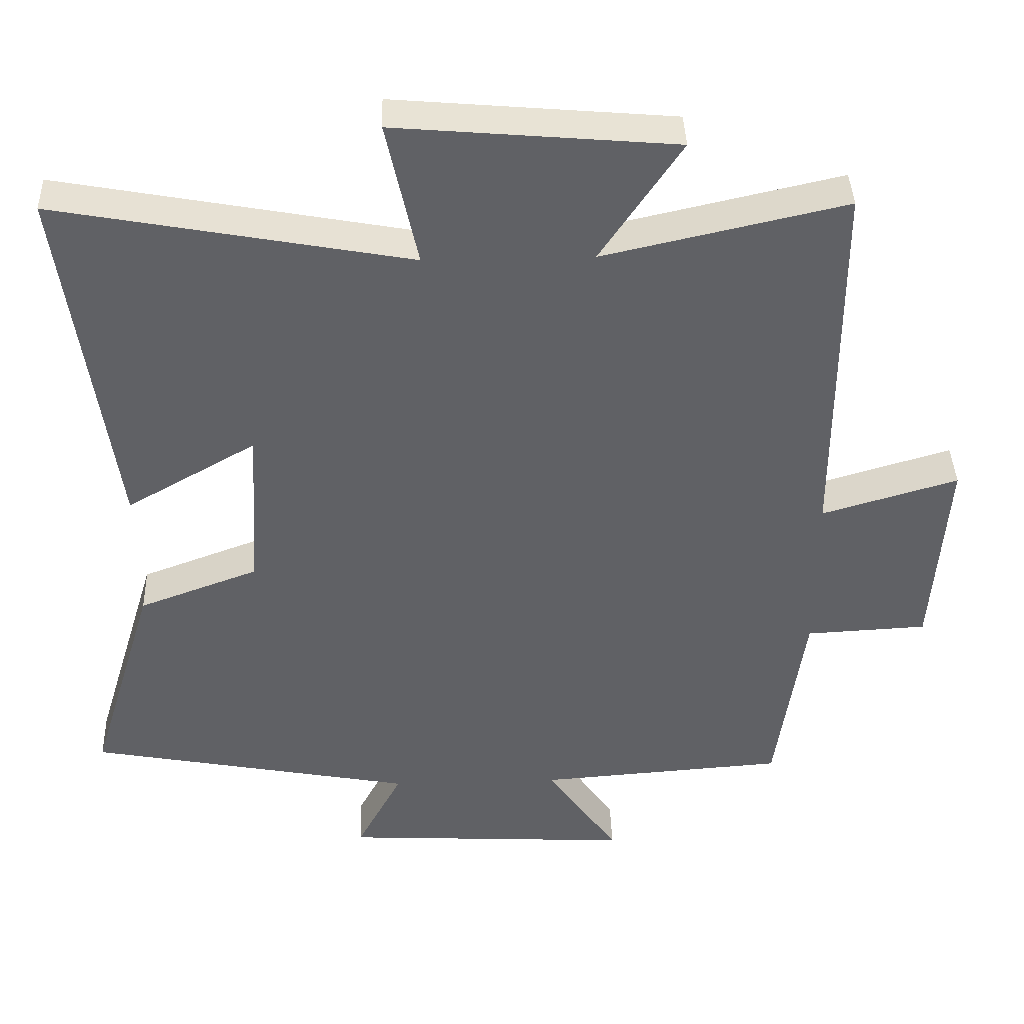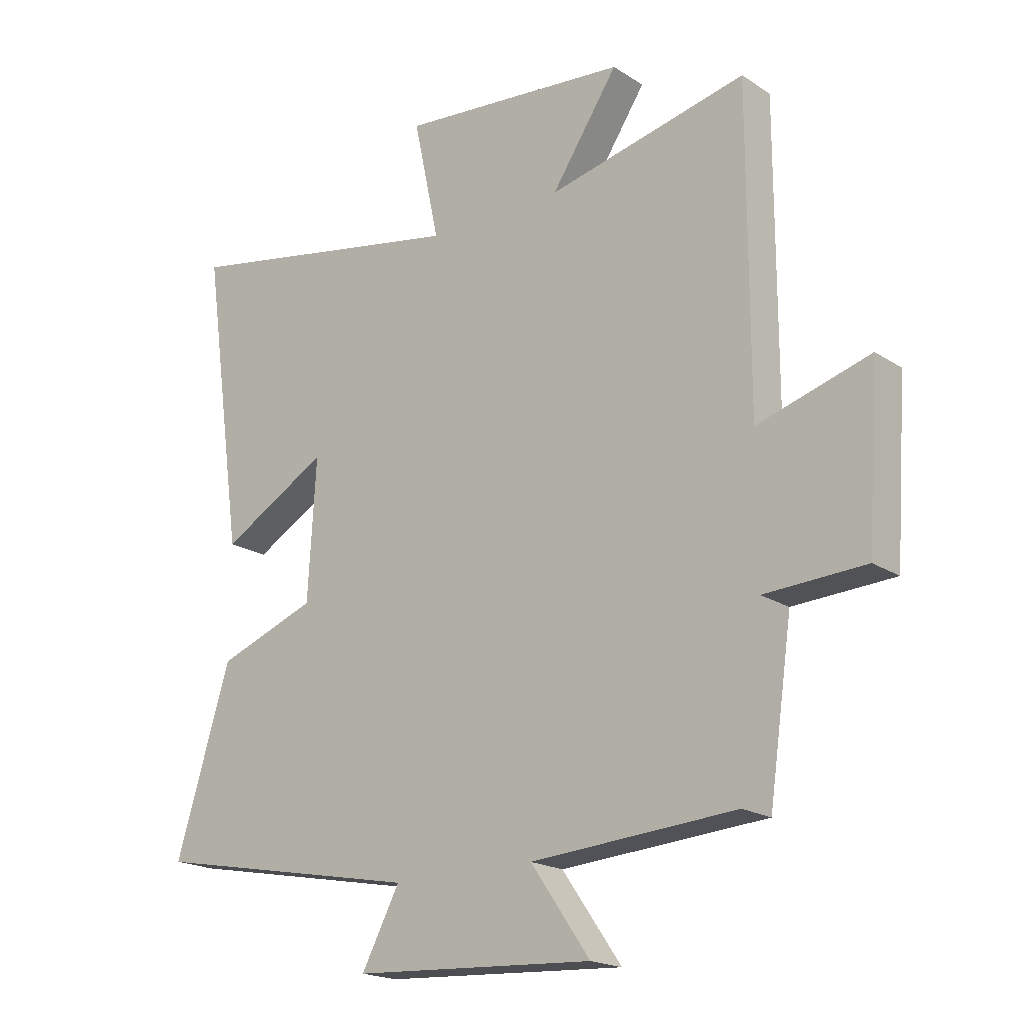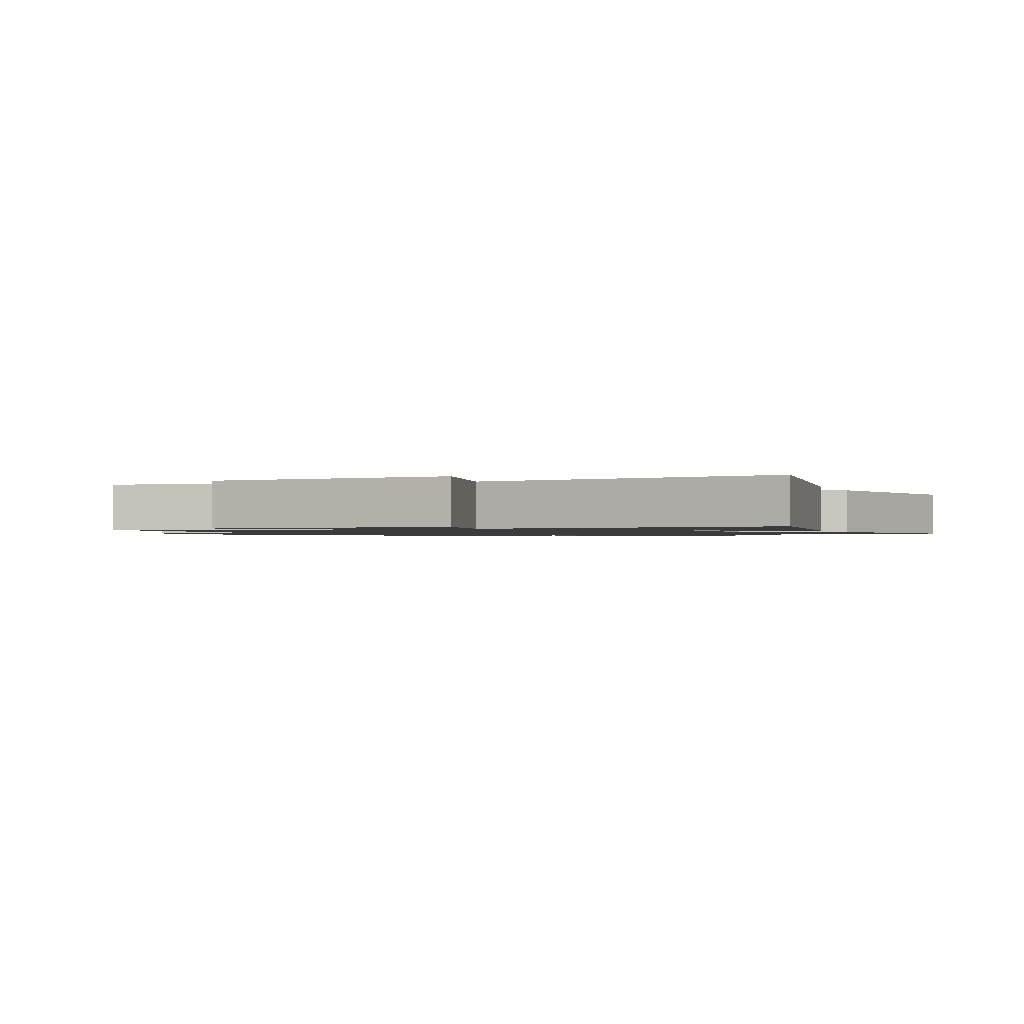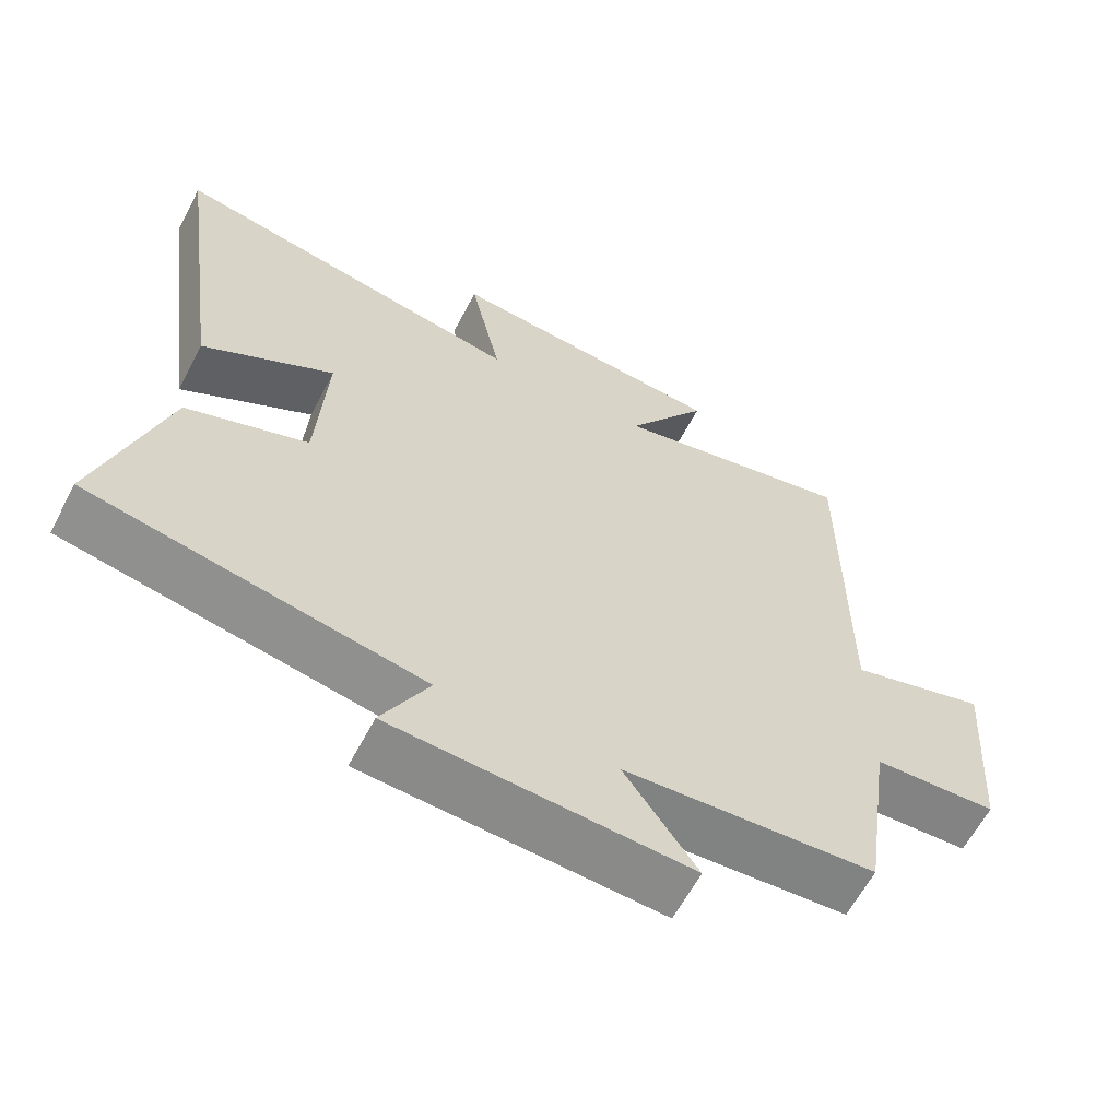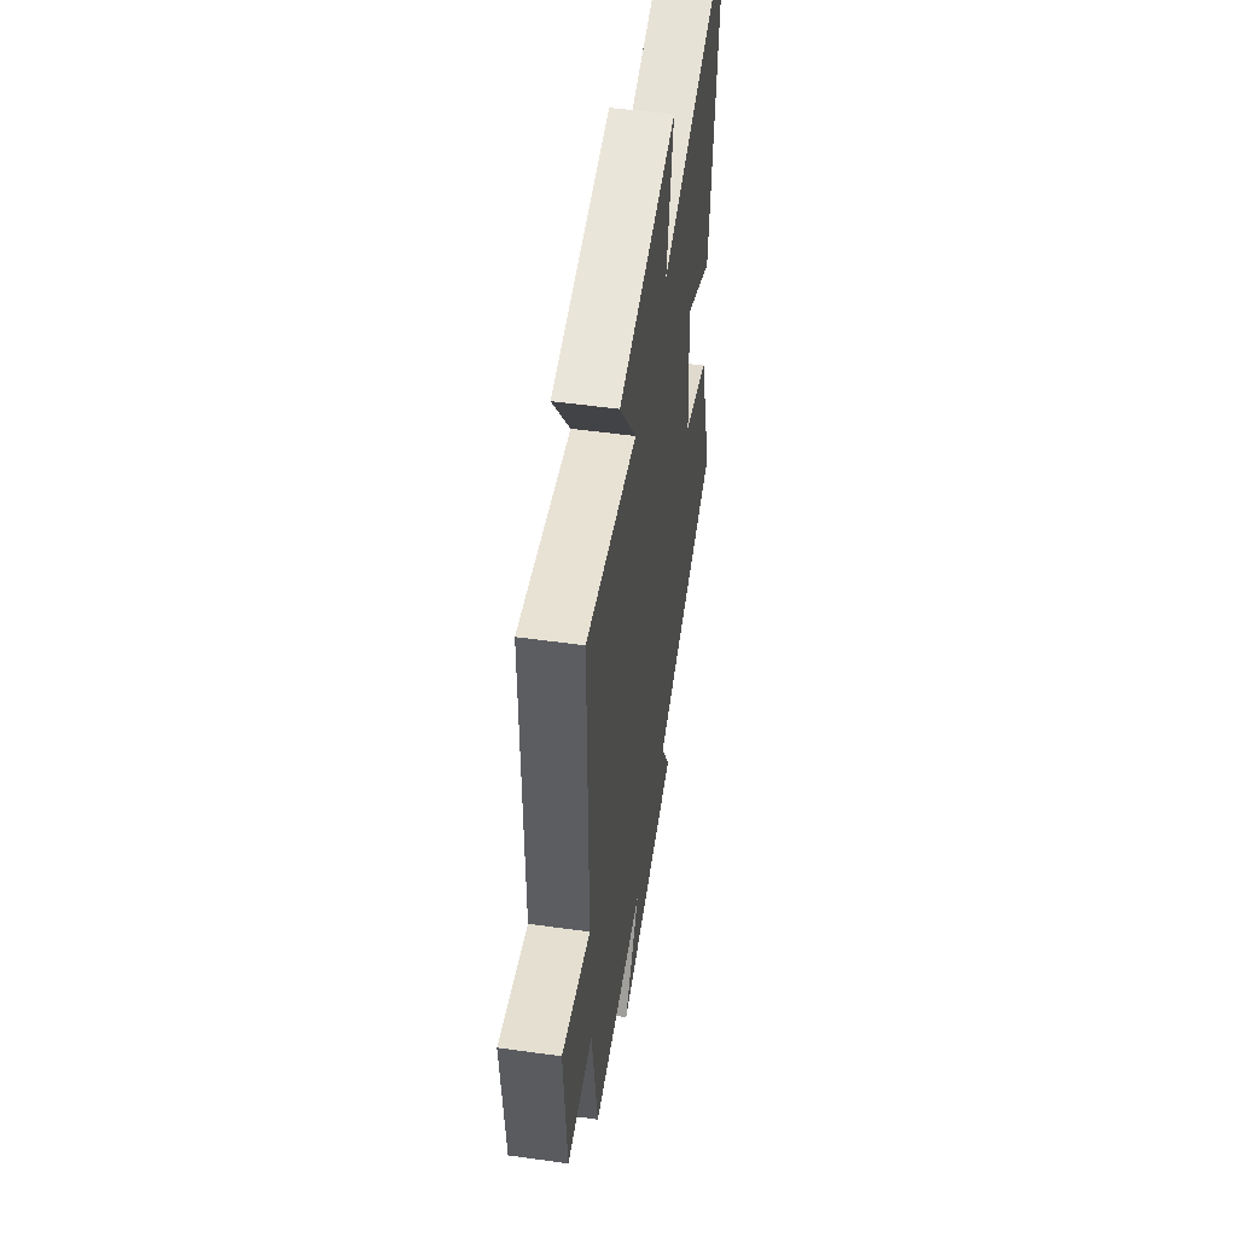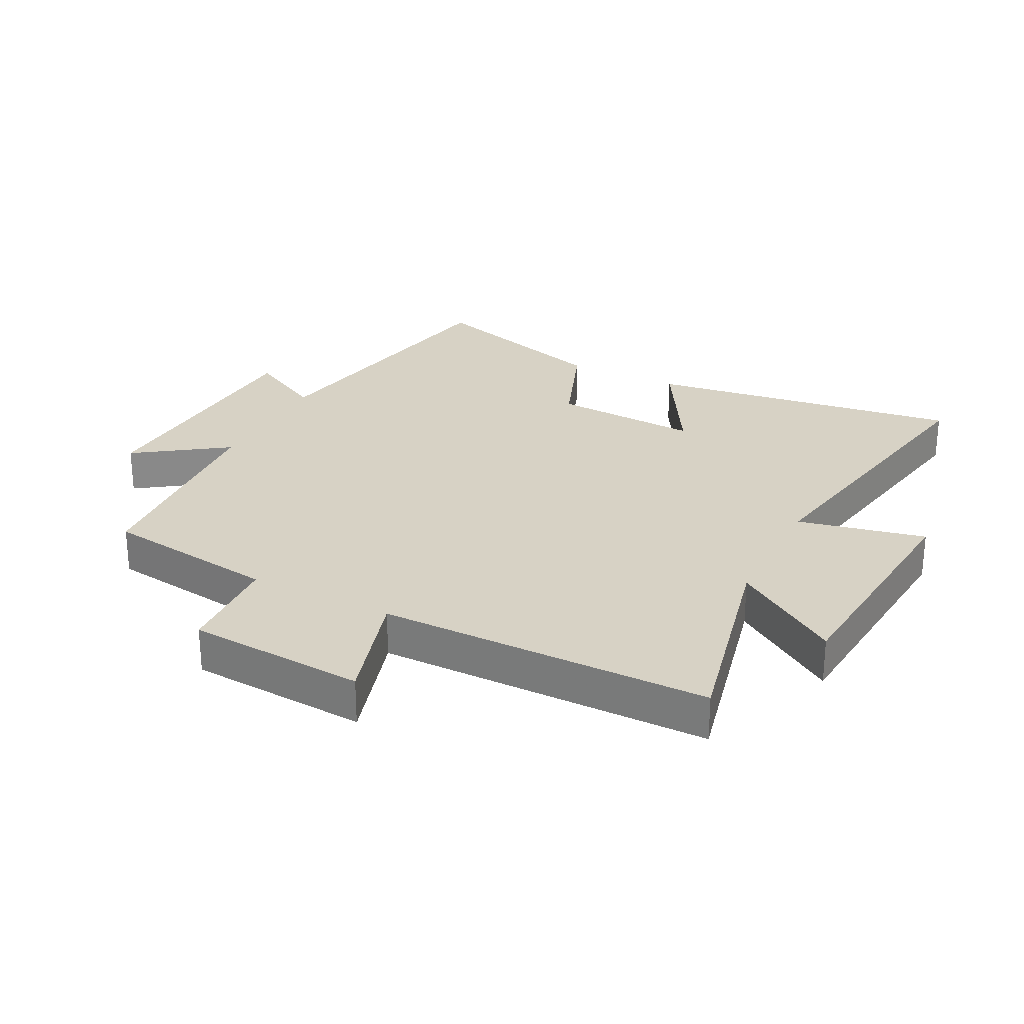
<metadata>
{"format":"obj","ext":"obj","renderer":"f3d","projection":"perspective","resolution":1024,"background":"white","views":[{"elev":40.0,"azim":178.1,"up":"+Z"},{"elev":-19.1,"azim":-140.6,"up":"+Z"},{"elev":-1.2,"azim":20.9,"up":"+Y"},{"elev":-62.3,"azim":152.3,"up":"+Z"},{"elev":52.6,"azim":-81.5,"up":"+Z"},{"elev":27.2,"azim":-63.1,"up":"+Y"}]}
</metadata>
<code>
v -0.5 0.07 0.577
v -0.16 0.07 0.5
v -0.274 0.07 0.671
v 0.118 0.07 0.705
v 0.074 0.07 0.5
v 0.57 0.07 0.592
v 0.5 0.07 0.087
v 0.317 0.07 0.192
v 0.331 0.07 -0.044
v 0.5 0.07 -0.107
v 0.593 0.07 -0.413
v 0.133 0.07 -0.5
v 0.198 0.07 -0.623
v -0.212 0.07 -0.645
v -0.111 0.07 -0.5
v -0.46 0.07 -0.474
v -0.5 0.07 -0.194
v -0.671 0.07 -0.185
v -0.691 0.07 0.101
v -0.5 0.07 0.044
v -0.5 0 0.577
v -0.16 0 0.5
v -0.274 0 0.671
v 0.118 0 0.705
v 0.074 0 0.5
v 0.57 0 0.592
v 0.5 0 0.087
v 0.317 0 0.192
v 0.331 0 -0.044
v 0.5 0 -0.107
v 0.593 0 -0.413
v 0.133 0 -0.5
v 0.198 0 -0.623
v -0.212 0 -0.645
v -0.111 0 -0.5
v -0.46 0 -0.474
v -0.5 0 -0.194
v -0.671 0 -0.185
v -0.691 0 0.101
v -0.5 0 0.044
f 17 18 19 20
f 20 1 2
f 17 20 2
f 16 17 2
f 15 16 2
f 12 13 14 15
f 11 12 15
f 10 11 15
f 9 10 15
f 8 9 15 2
f 5 6 7 8
f 5 8 2 3
f 3 4 5
f 40 39 38 37
f 22 21 40
f 22 40 37
f 22 37 36
f 22 36 35
f 35 34 33 32
f 35 32 31
f 35 31 30
f 35 30 29
f 22 35 29 28
f 28 27 26 25
f 23 22 28 25
f 25 24 23
f 1 21 22 2
f 2 22 23 3
f 3 23 24 4
f 4 24 25 5
f 5 25 26 6
f 6 26 27 7
f 7 27 28 8
f 8 28 29 9
f 9 29 30 10
f 10 30 31 11
f 11 31 32 12
f 12 32 33 13
f 13 33 34 14
f 14 34 35 15
f 15 35 36 16
f 16 36 37 17
f 17 37 38 18
f 18 38 39 19
f 19 39 40 20
f 20 40 21 1

</code>
